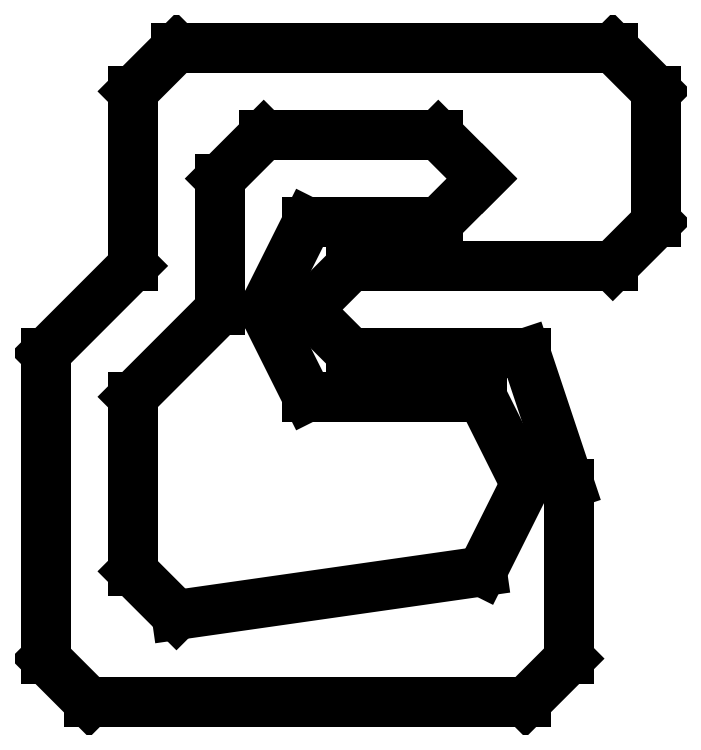
<metadata>
{"format":"dxf","ext":"dxf","renderer":"ezdxf+matplotlib","layout":"modelspace","background":"white","min_lineweight":24,"dpi":150}
</metadata>
<code>
0
SECTION
2
ENTITIES
0
POLYLINE
8
0
66
     1
10
0
20
0
30
0
40
0.009
41
0.009
0
VERTEX
8
0
10
0
20
16.75
30
0
0
VERTEX
8
0
10
0
20
16.75
30
0
0
SEQEND
8
0
0
POLYLINE
8
0
66
     1
10
0
20
0
30
0
40
0.009
41
0.009
0
VERTEX
8
0
10
0
20
16.75
30
0
0
VERTEX
8
0
10
0
20
16.75
30
0
0
SEQEND
8
0
0
POLYLINE
8
0
66
     1
10
0
20
0
30
0
40
0.009
41
0.009
0
VERTEX
8
0
10
0
20
16.75
30
0
0
VERTEX
8
0
10
0
20
16.75
30
0
0
SEQEND
8
0
0
POLYLINE
8
0
66
     1
10
0
20
0
30
0
40
0.009
41
0.009
0
VERTEX
8
0
10
0
20
16.75
30
0
0
VERTEX
8
0
10
0
20
16.75
30
0
0
SEQEND
8
0
0
LINE
8
0
10
-1
20
-1
30
0
11
-1
21
4
31
0
0
LINE
8
0
10
-1
20
4
30
0
11
1
21
6
31
0
0
LINE
8
0
10
1
20
6
30
0
11
1
21
10
31
0
0
LINE
8
0
10
1
20
-1
30
0
11
1
21
3
31
0
0
LINE
8
0
10
1
20
3
30
0
11
3
21
5
31
0
0
LINE
8
0
10
3
20
5
30
0
11
3
21
8
31
0
0
LINE
8
0
10
4
20
9
30
0
11
8
21
9
31
0
0
LINE
8
0
10
5
20
7
30
0
11
4
21
5
31
0
0
LINE
8
0
10
4
20
5
30
0
11
5
21
3
31
0
0
LINE
8
0
10
5
20
3
30
0
11
9
21
3
31
0
0
LINE
8
0
10
9
20
3
30
0
11
10
21
1
31
0
0
LINE
8
0
10
10
20
1
30
0
11
9
21
-1
31
0
0
LINE
8
0
10
9
20
-1
30
0
11
2
21
-2
31
0
0
LINE
8
0
10
2
20
-2
30
0
11
1
21
-1
31
0
0
LINE
8
0
10
8
20
9
30
0
11
9
21
8
31
0
0
LINE
8
0
10
9
20
8
30
0
11
8
21
7
31
0
0
LINE
8
0
10
5
20
7
30
0
11
8
21
7
31
0
0
LINE
8
0
10
5
20
5
30
0
11
6
21
4
31
0
0
LINE
8
0
10
6
20
4
30
0
11
10
21
4
31
0
0
LINE
8
0
10
10
20
4
30
0
11
11
21
1
31
0
0
LINE
8
0
10
11
20
1
30
0
11
11
21
-3
31
0
0
LINE
8
0
10
10
20
-4
30
0
11
0
21
-4
31
0
0
LINE
8
0
10
0
20
-4
30
0
11
-1
21
-3
31
0
0
LINE
8
0
10
-1
20
-3
30
0
11
-1
21
-1
31
0
0
LINE
8
0
10
5
20
5
30
0
11
6
21
6
31
0
0
LINE
8
0
10
6
20
6
30
0
11
12
21
6
31
0
0
LINE
8
0
10
12
20
6
30
0
11
13
21
7
31
0
0
LINE
8
0
10
13
20
7
30
0
11
13
21
10
31
0
0
LINE
8
0
10
13
20
10
30
0
11
12
21
11
31
0
0
LINE
8
0
10
12
20
11
30
0
11
2
21
11
31
0
0
LINE
8
0
10
1
20
10
30
0
11
2
21
11
31
0
0
LINE
8
0
10
10
20
-4
30
0
11
11
21
-3
31
0
0
LINE
8
0
10
3
20
8
30
0
11
4
21
9
31
0
0
ENDSEC
0
EOF

</code>
